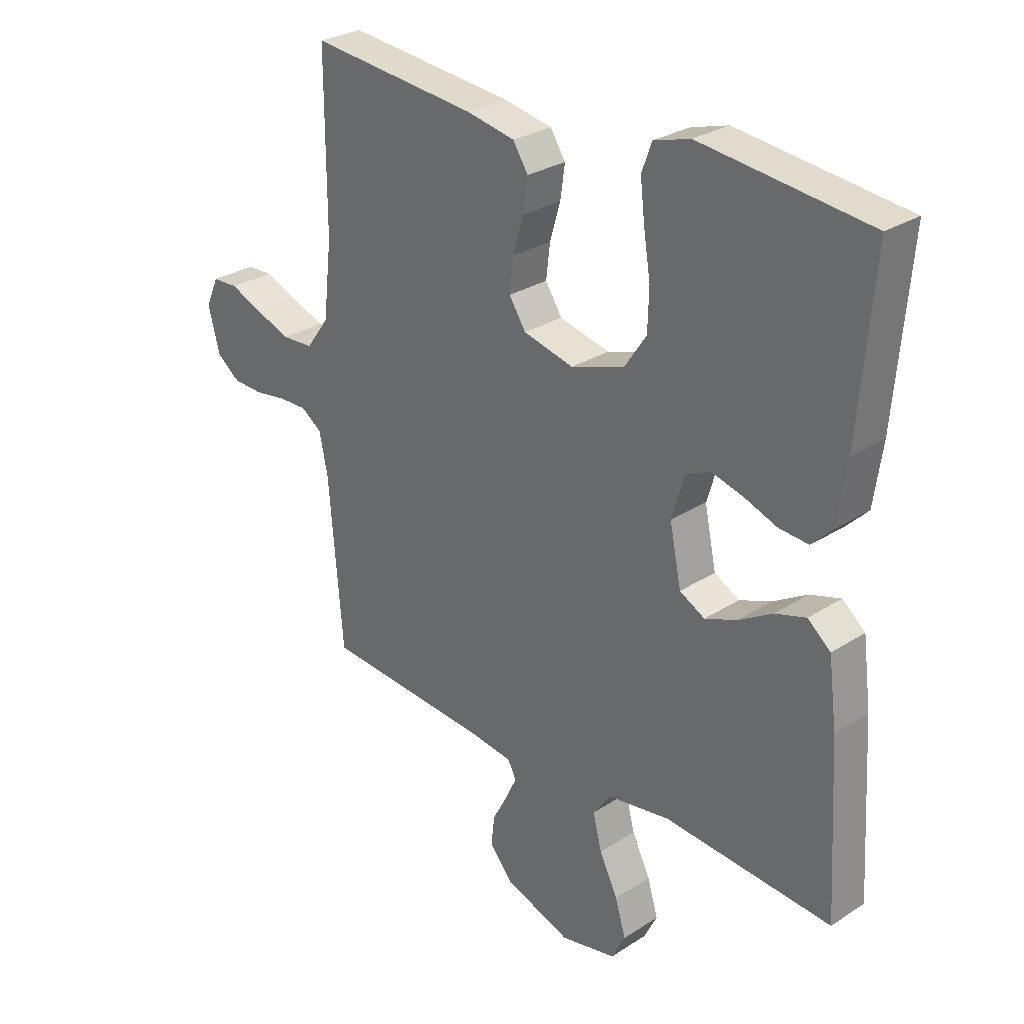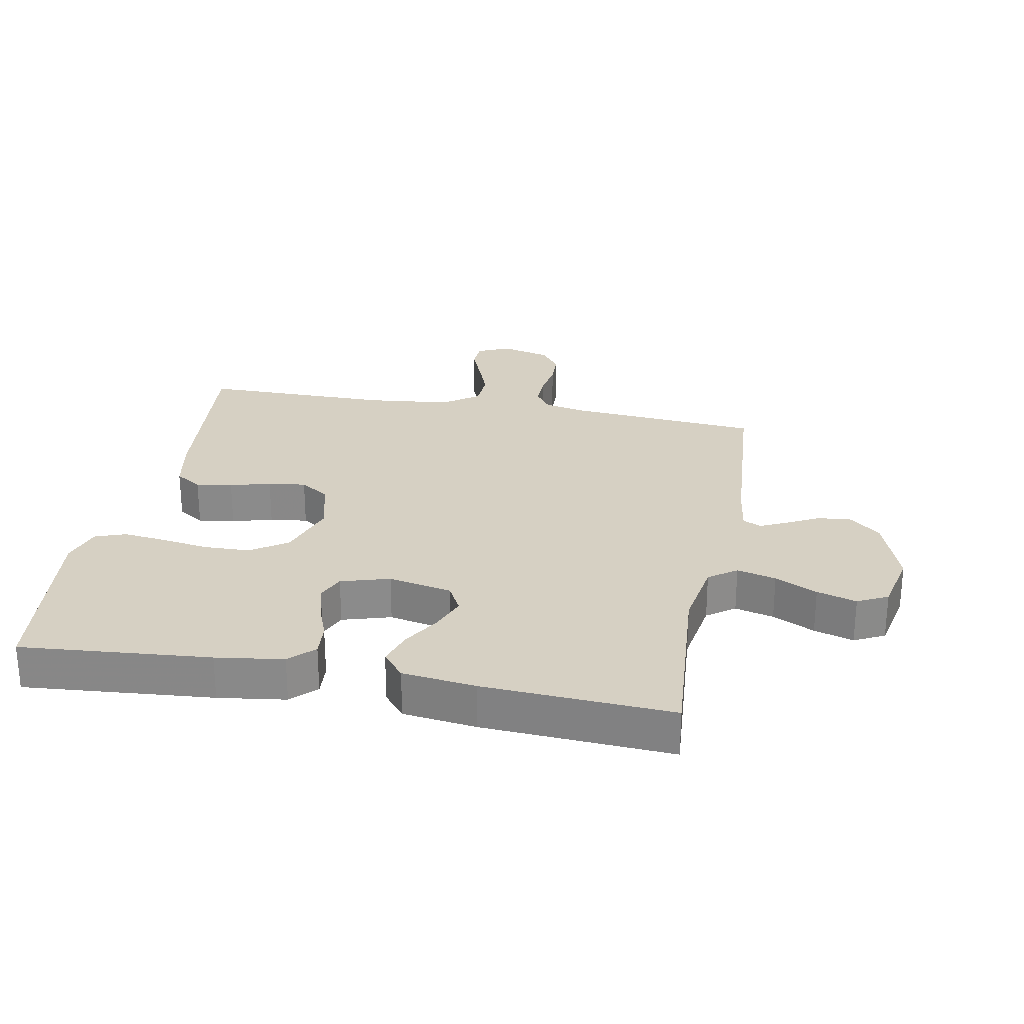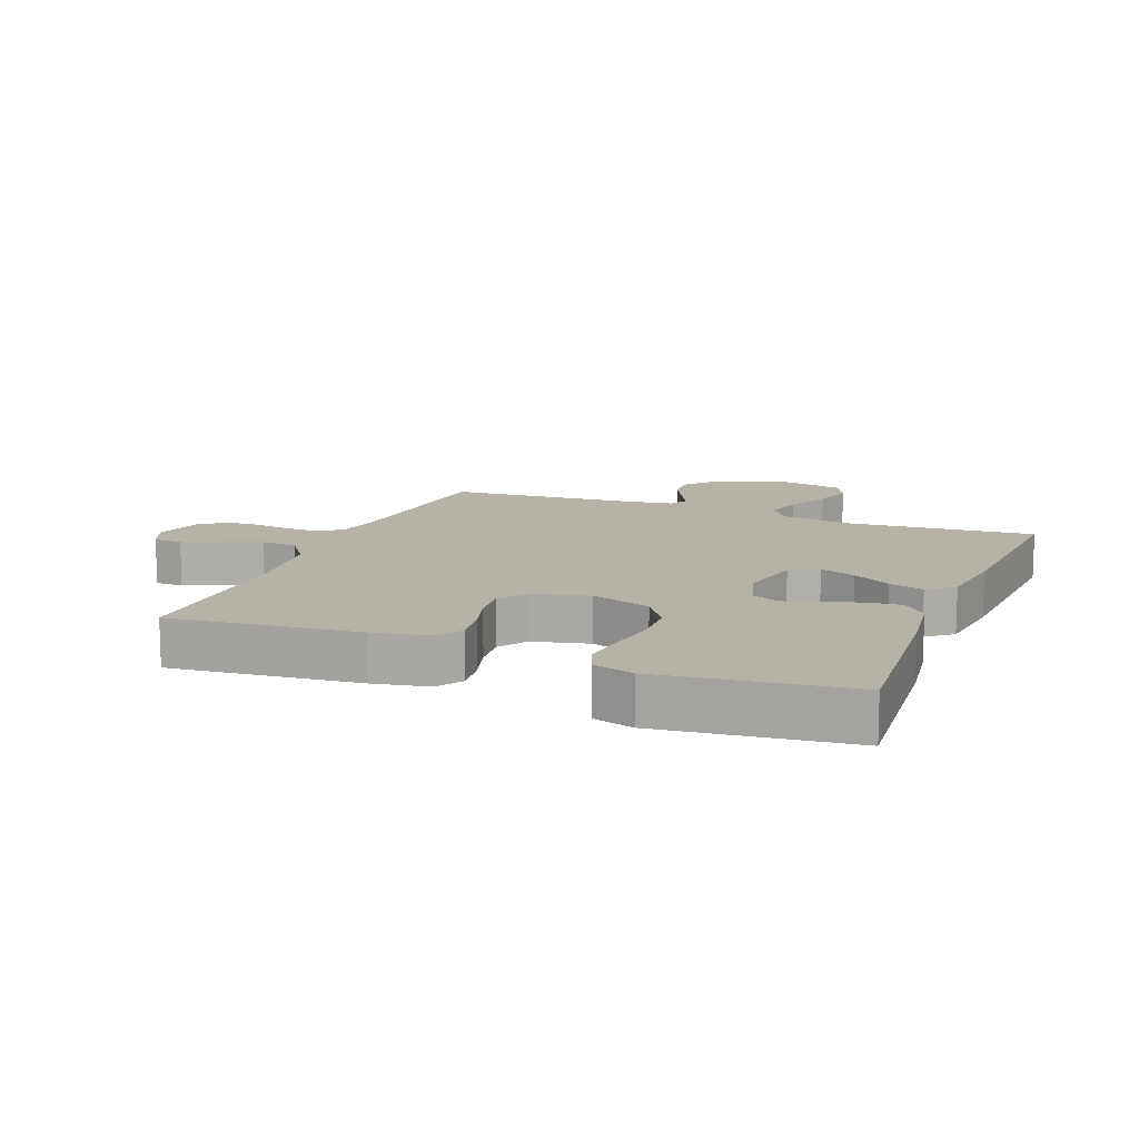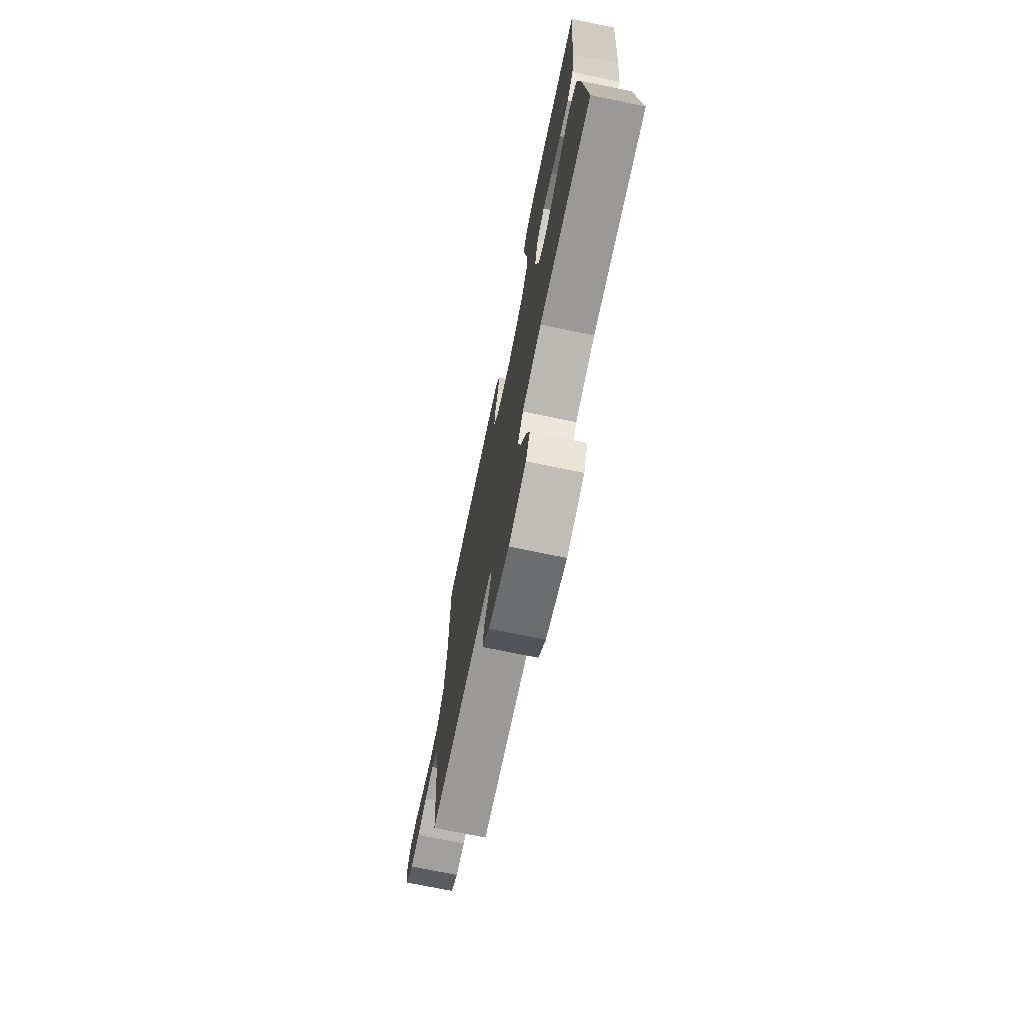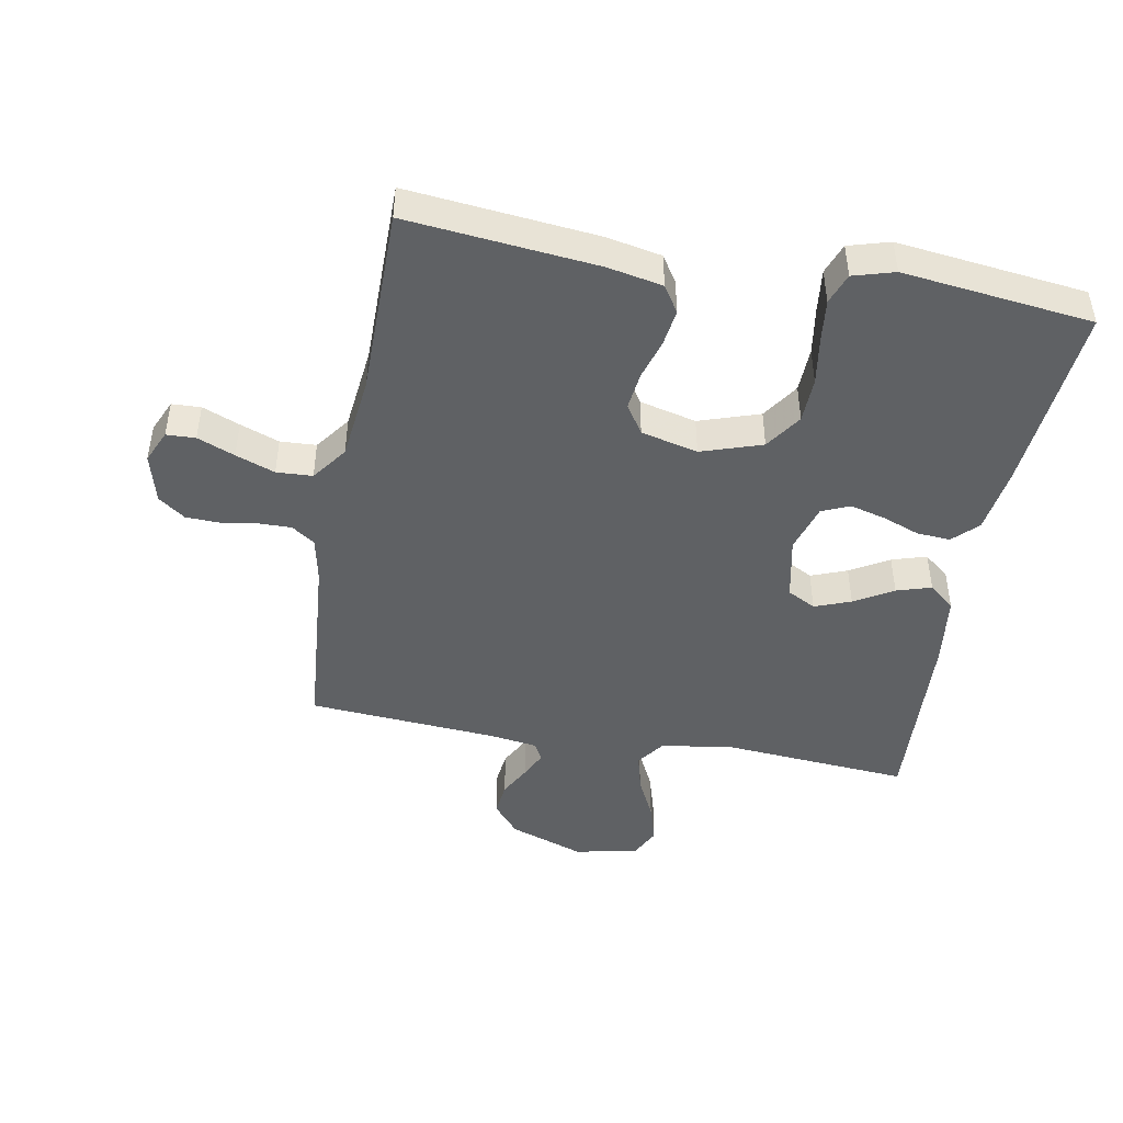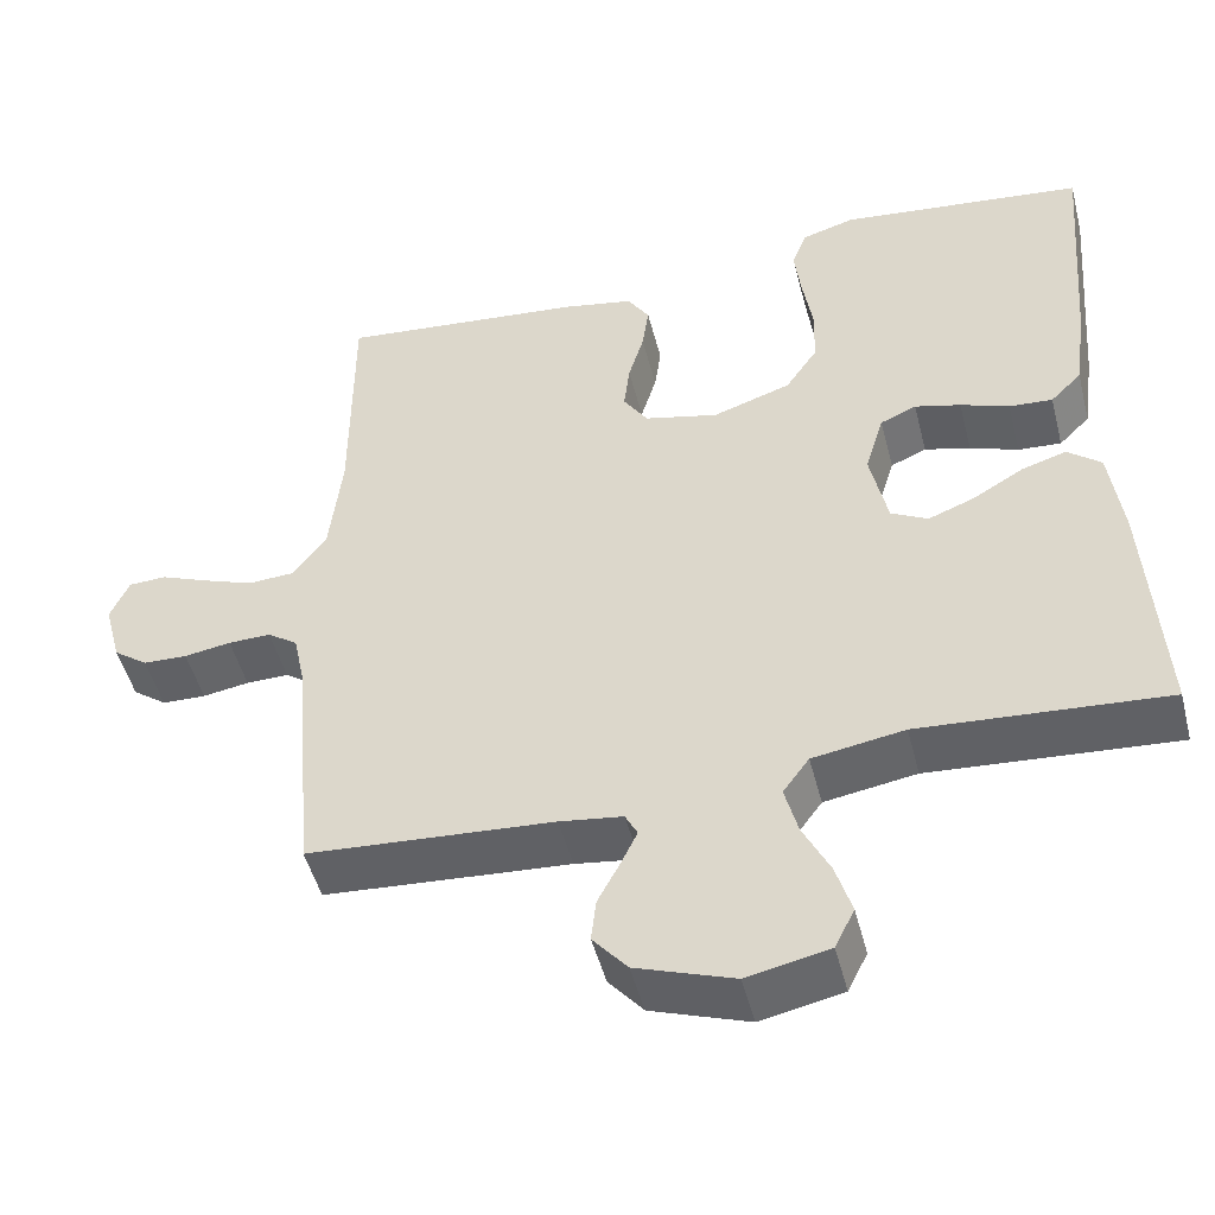
<metadata>
{"format":"obj","ext":"obj","renderer":"f3d","projection":"perspective","resolution":1024,"background":"white","views":[{"elev":28.3,"azim":45.8,"up":"+Z"},{"elev":26.5,"azim":100.7,"up":"+Y"},{"elev":12.5,"azim":21.6,"up":"+Y"},{"elev":-73.5,"azim":78.4,"up":"+Z"},{"elev":-45.8,"azim":-10.4,"up":"+Y"},{"elev":-49.0,"azim":14.3,"up":"+Z"}]}
</metadata>
<code>
v 0.5 0.07 -0.5
v 0.2 0.07 -0.477
v 0.088 0.07 -0.495
v 0.056 0.07 -0.539
v 0.072 0.07 -0.601
v 0.105 0.07 -0.668
v 0.124 0.07 -0.731
v 0.1 0.07 -0.779
v 0 0.07 -0.8
v -0.119 0.07 -0.758
v -0.161 0.07 -0.708
v -0.155 0.07 -0.655
v -0.128 0.07 -0.604
v -0.108 0.07 -0.562
v -0.123 0.07 -0.533
v -0.2 0.07 -0.522
v -0.5 0.07 -0.5
v -0.525 0.07 -0.2
v -0.54 0.07 -0.128
v -0.577 0.07 -0.102
v -0.629 0.07 -0.103
v -0.686 0.07 -0.112
v -0.74 0.07 -0.11
v -0.782 0.07 -0.079
v -0.803 0.07 0
v -0.78 0.07 0.052
v -0.734 0.07 0.054
v -0.675 0.07 0.03
v -0.613 0.07 0.007
v -0.556 0.07 0.01
v -0.515 0.07 0.066
v -0.5 0.07 0.2
v -0.5 0.07 0.5
v -0.2 0.07 0.47
v -0.113 0.07 0.453
v -0.086 0.07 0.411
v -0.094 0.07 0.353
v -0.113 0.07 0.289
v -0.12 0.07 0.229
v -0.09 0.07 0.183
v 0 0.07 0.161
v 0.096 0.07 0.193
v 0.135 0.07 0.251
v 0.137 0.07 0.323
v 0.125 0.07 0.399
v 0.117 0.07 0.467
v 0.135 0.07 0.516
v 0.2 0.07 0.535
v 0.5 0.07 0.5
v 0.475 0.07 0.2
v 0.46 0.07 0.093
v 0.422 0.07 0.055
v 0.369 0.07 0.059
v 0.31 0.07 0.081
v 0.254 0.07 0.096
v 0.21 0.07 0.077
v 0.187 0.07 0
v 0.208 0.07 -0.101
v 0.253 0.07 -0.125
v 0.31 0.07 -0.103
v 0.371 0.07 -0.067
v 0.426 0.07 -0.05
v 0.467 0.07 -0.084
v 0.482 0.07 -0.2
v 0.5 0 -0.5
v 0.2 0 -0.477
v 0.088 0 -0.495
v 0.056 0 -0.539
v 0.072 0 -0.601
v 0.105 0 -0.668
v 0.124 0 -0.731
v 0.1 0 -0.779
v 0 0 -0.8
v -0.119 0 -0.758
v -0.161 0 -0.708
v -0.155 0 -0.655
v -0.128 0 -0.604
v -0.108 0 -0.562
v -0.123 0 -0.533
v -0.2 0 -0.522
v -0.5 0 -0.5
v -0.525 0 -0.2
v -0.54 0 -0.128
v -0.577 0 -0.102
v -0.629 0 -0.103
v -0.686 0 -0.112
v -0.74 0 -0.11
v -0.782 0 -0.079
v -0.803 0 0
v -0.78 0 0.052
v -0.734 0 0.054
v -0.675 0 0.03
v -0.613 0 0.007
v -0.556 0 0.01
v -0.515 0 0.066
v -0.5 0 0.2
v -0.5 0 0.5
v -0.2 0 0.47
v -0.113 0 0.453
v -0.086 0 0.411
v -0.094 0 0.353
v -0.113 0 0.289
v -0.12 0 0.229
v -0.09 0 0.183
v 0 0 0.161
v 0.096 0 0.193
v 0.135 0 0.251
v 0.137 0 0.323
v 0.125 0 0.399
v 0.117 0 0.467
v 0.135 0 0.516
v 0.2 0 0.535
v 0.5 0 0.5
v 0.475 0 0.2
v 0.46 0 0.093
v 0.422 0 0.055
v 0.369 0 0.059
v 0.31 0 0.081
v 0.254 0 0.096
v 0.21 0 0.077
v 0.187 0 0
v 0.208 0 -0.101
v 0.253 0 -0.125
v 0.31 0 -0.103
v 0.371 0 -0.067
v 0.426 0 -0.05
v 0.467 0 -0.084
v 0.482 0 -0.2
f 64 1 2
f 63 64 2
f 62 63 2
f 61 62 2
f 60 61 2
f 59 60 2 3
f 58 59 3 4
f 57 58 4
f 52 53 54
f 51 52 54
f 50 51 54
f 49 50 54
f 48 49 54
f 47 48 54
f 46 47 54
f 45 46 54
f 44 45 54
f 43 44 54 55
f 42 43 55 56
f 36 37 38
f 35 36 38
f 34 35 38
f 33 34 38
f 32 33 38
f 31 32 38 39
f 30 31 39 40
f 26 27 28
f 25 26 28
f 24 25 28
f 23 24 28
f 22 23 28
f 21 22 28
f 20 21 28 29
f 19 20 29 30
f 16 17 18
f 30 40 41
f 19 30 41
f 18 19 41
f 16 18 41
f 15 16 41
f 11 12 13
f 10 11 13
f 9 10 13
f 8 9 13
f 7 8 13
f 6 7 13
f 5 6 13
f 4 5 13 14
f 42 56 57
f 41 42 57
f 15 41 57
f 14 15 57
f 4 14 57
f 66 65 128
f 66 128 127
f 66 127 126
f 66 126 125
f 66 125 124
f 67 66 124 123
f 68 67 123 122
f 68 122 121
f 118 117 116
f 118 116 115
f 118 115 114
f 118 114 113
f 118 113 112
f 118 112 111
f 118 111 110
f 118 110 109
f 118 109 108
f 119 118 108 107
f 120 119 107 106
f 102 101 100
f 102 100 99
f 102 99 98
f 102 98 97
f 102 97 96
f 103 102 96 95
f 104 103 95 94
f 92 91 90
f 92 90 89
f 92 89 88
f 92 88 87
f 92 87 86
f 92 86 85
f 93 92 85 84
f 94 93 84 83
f 82 81 80
f 105 104 94
f 105 94 83
f 105 83 82
f 105 82 80
f 105 80 79
f 77 76 75
f 77 75 74
f 77 74 73
f 77 73 72
f 77 72 71
f 77 71 70
f 77 70 69
f 78 77 69 68
f 121 120 106
f 121 106 105
f 121 105 79
f 121 79 78
f 121 78 68
f 1 65 66 2
f 2 66 67 3
f 3 67 68 4
f 4 68 69 5
f 5 69 70 6
f 6 70 71 7
f 7 71 72 8
f 8 72 73 9
f 9 73 74 10
f 10 74 75 11
f 11 75 76 12
f 12 76 77 13
f 13 77 78 14
f 14 78 79 15
f 15 79 80 16
f 16 80 81 17
f 17 81 82 18
f 18 82 83 19
f 19 83 84 20
f 20 84 85 21
f 21 85 86 22
f 22 86 87 23
f 23 87 88 24
f 24 88 89 25
f 25 89 90 26
f 26 90 91 27
f 27 91 92 28
f 28 92 93 29
f 29 93 94 30
f 30 94 95 31
f 31 95 96 32
f 32 96 97 33
f 33 97 98 34
f 34 98 99 35
f 35 99 100 36
f 36 100 101 37
f 37 101 102 38
f 38 102 103 39
f 39 103 104 40
f 40 104 105 41
f 41 105 106 42
f 42 106 107 43
f 43 107 108 44
f 44 108 109 45
f 45 109 110 46
f 46 110 111 47
f 47 111 112 48
f 48 112 113 49
f 49 113 114 50
f 50 114 115 51
f 51 115 116 52
f 52 116 117 53
f 53 117 118 54
f 54 118 119 55
f 55 119 120 56
f 56 120 121 57
f 57 121 122 58
f 58 122 123 59
f 59 123 124 60
f 60 124 125 61
f 61 125 126 62
f 62 126 127 63
f 63 127 128 64
f 64 128 65 1

</code>
